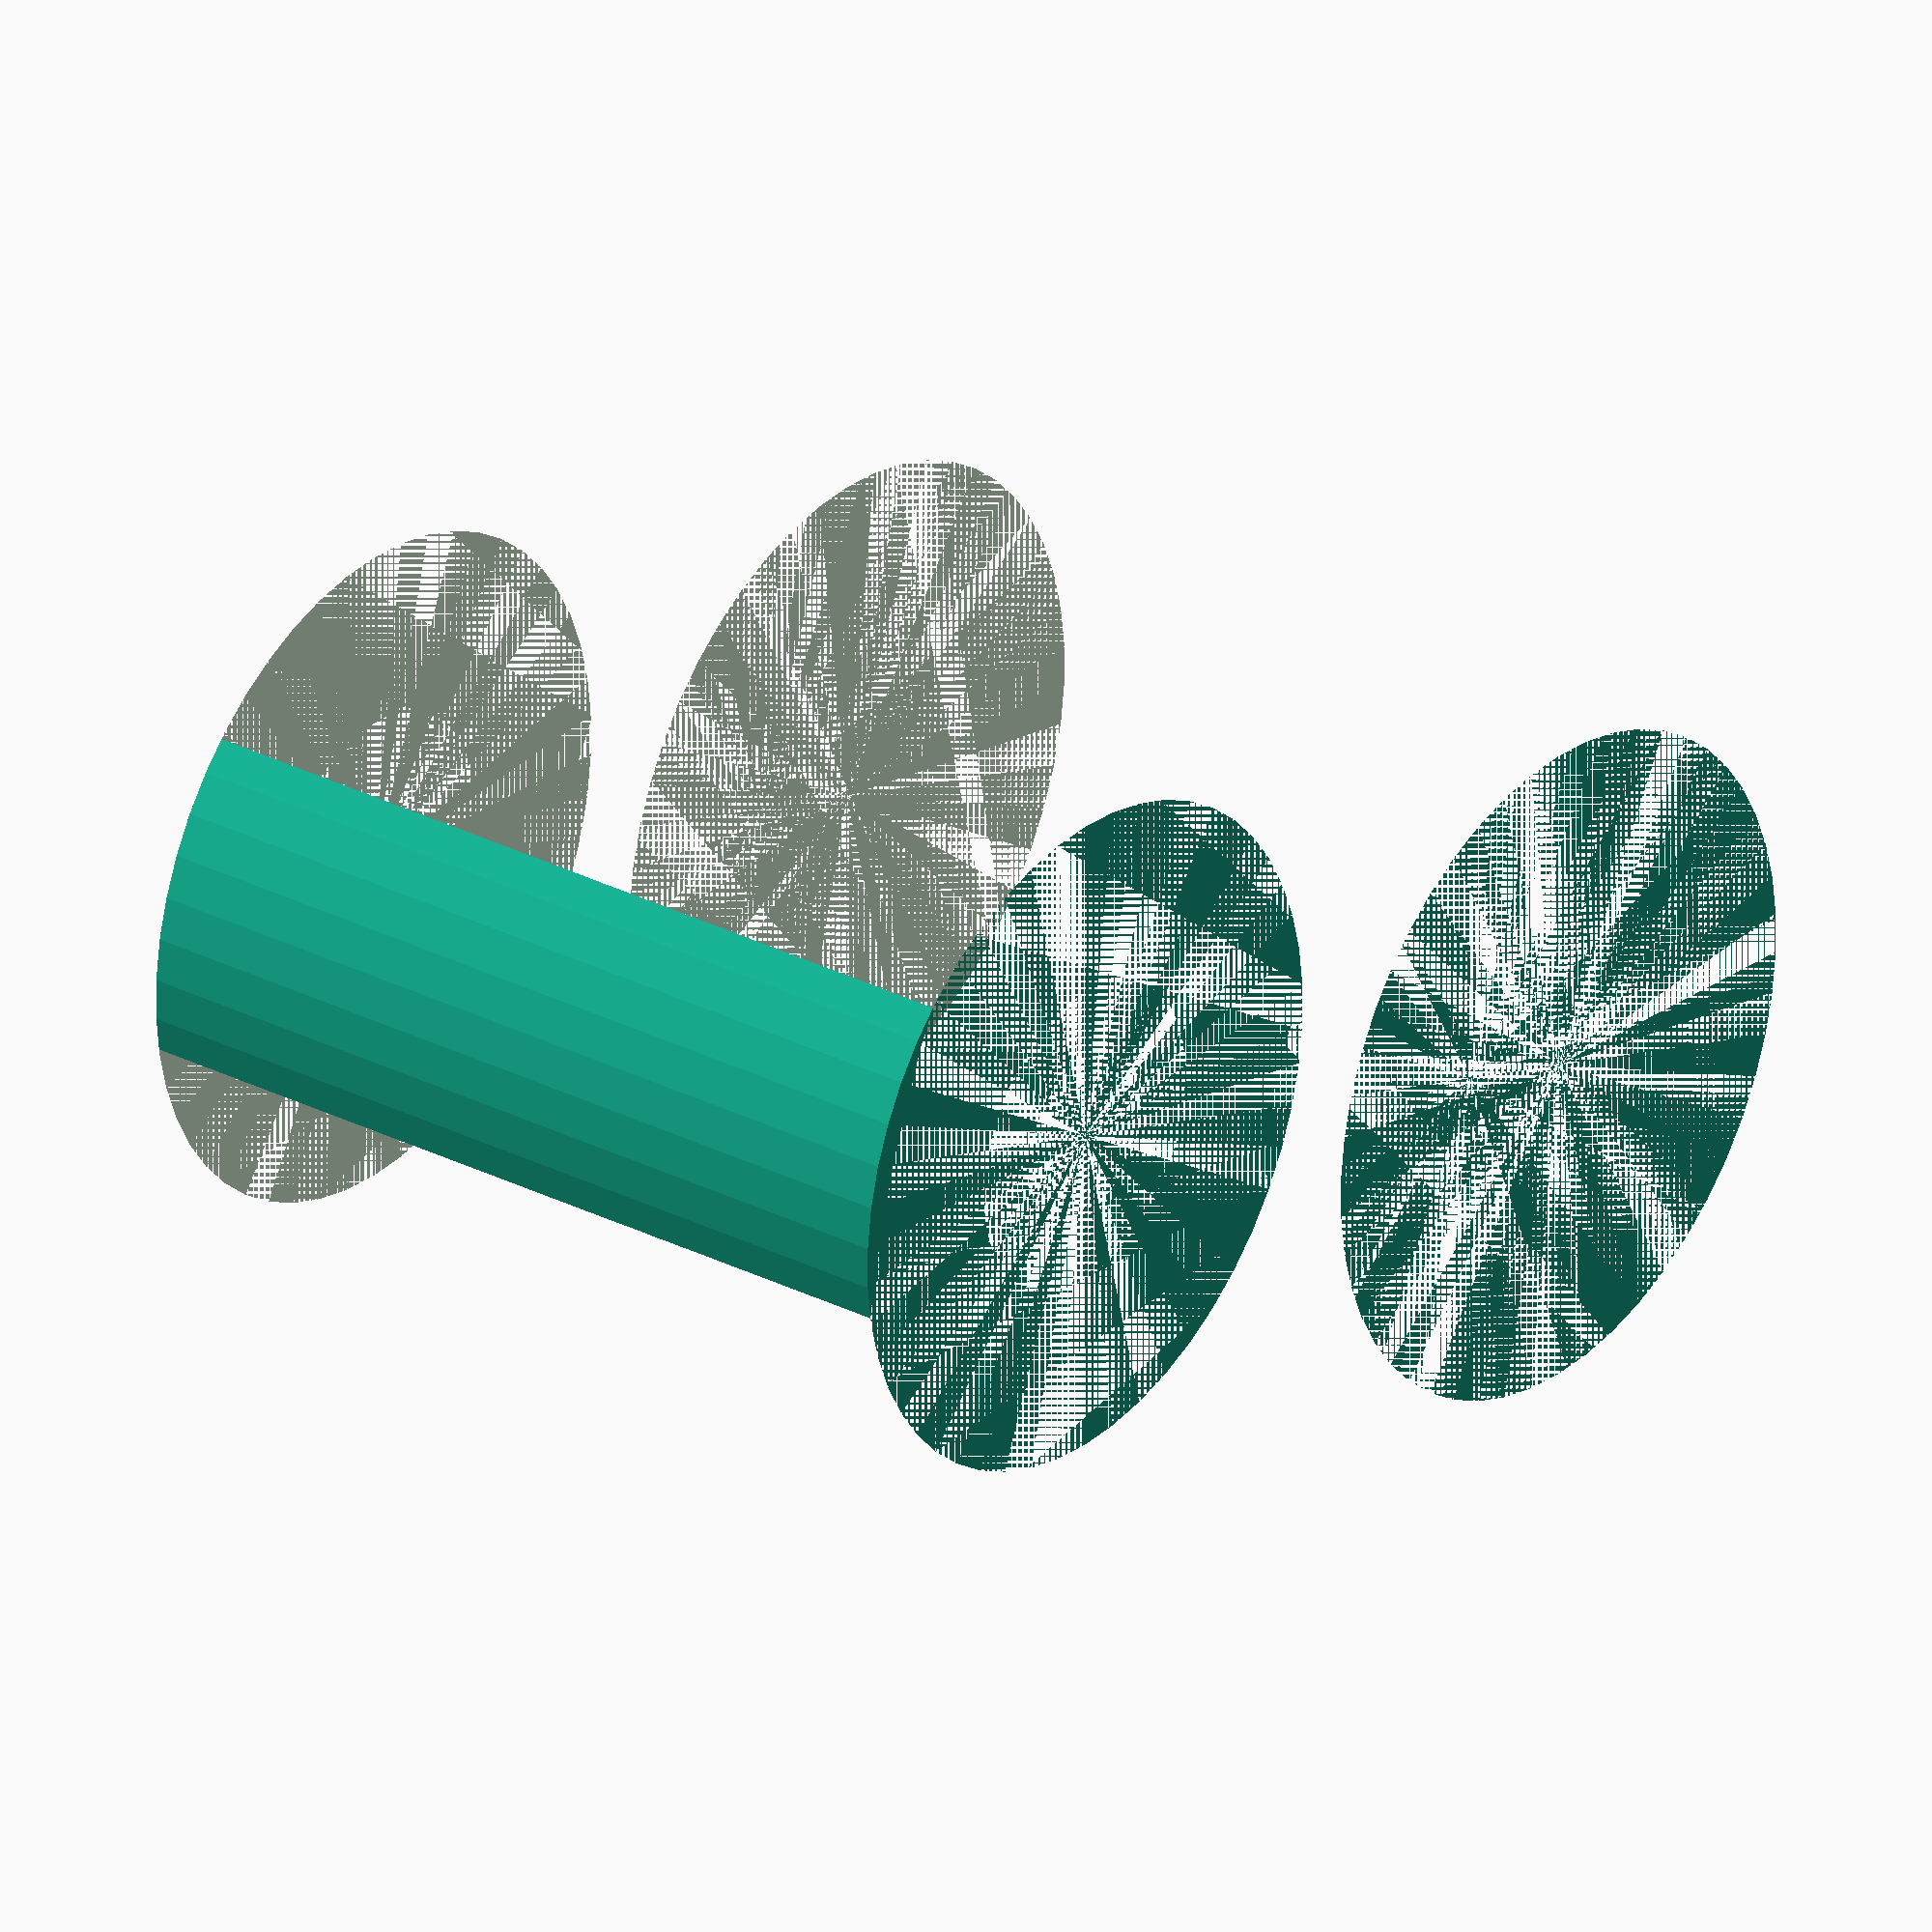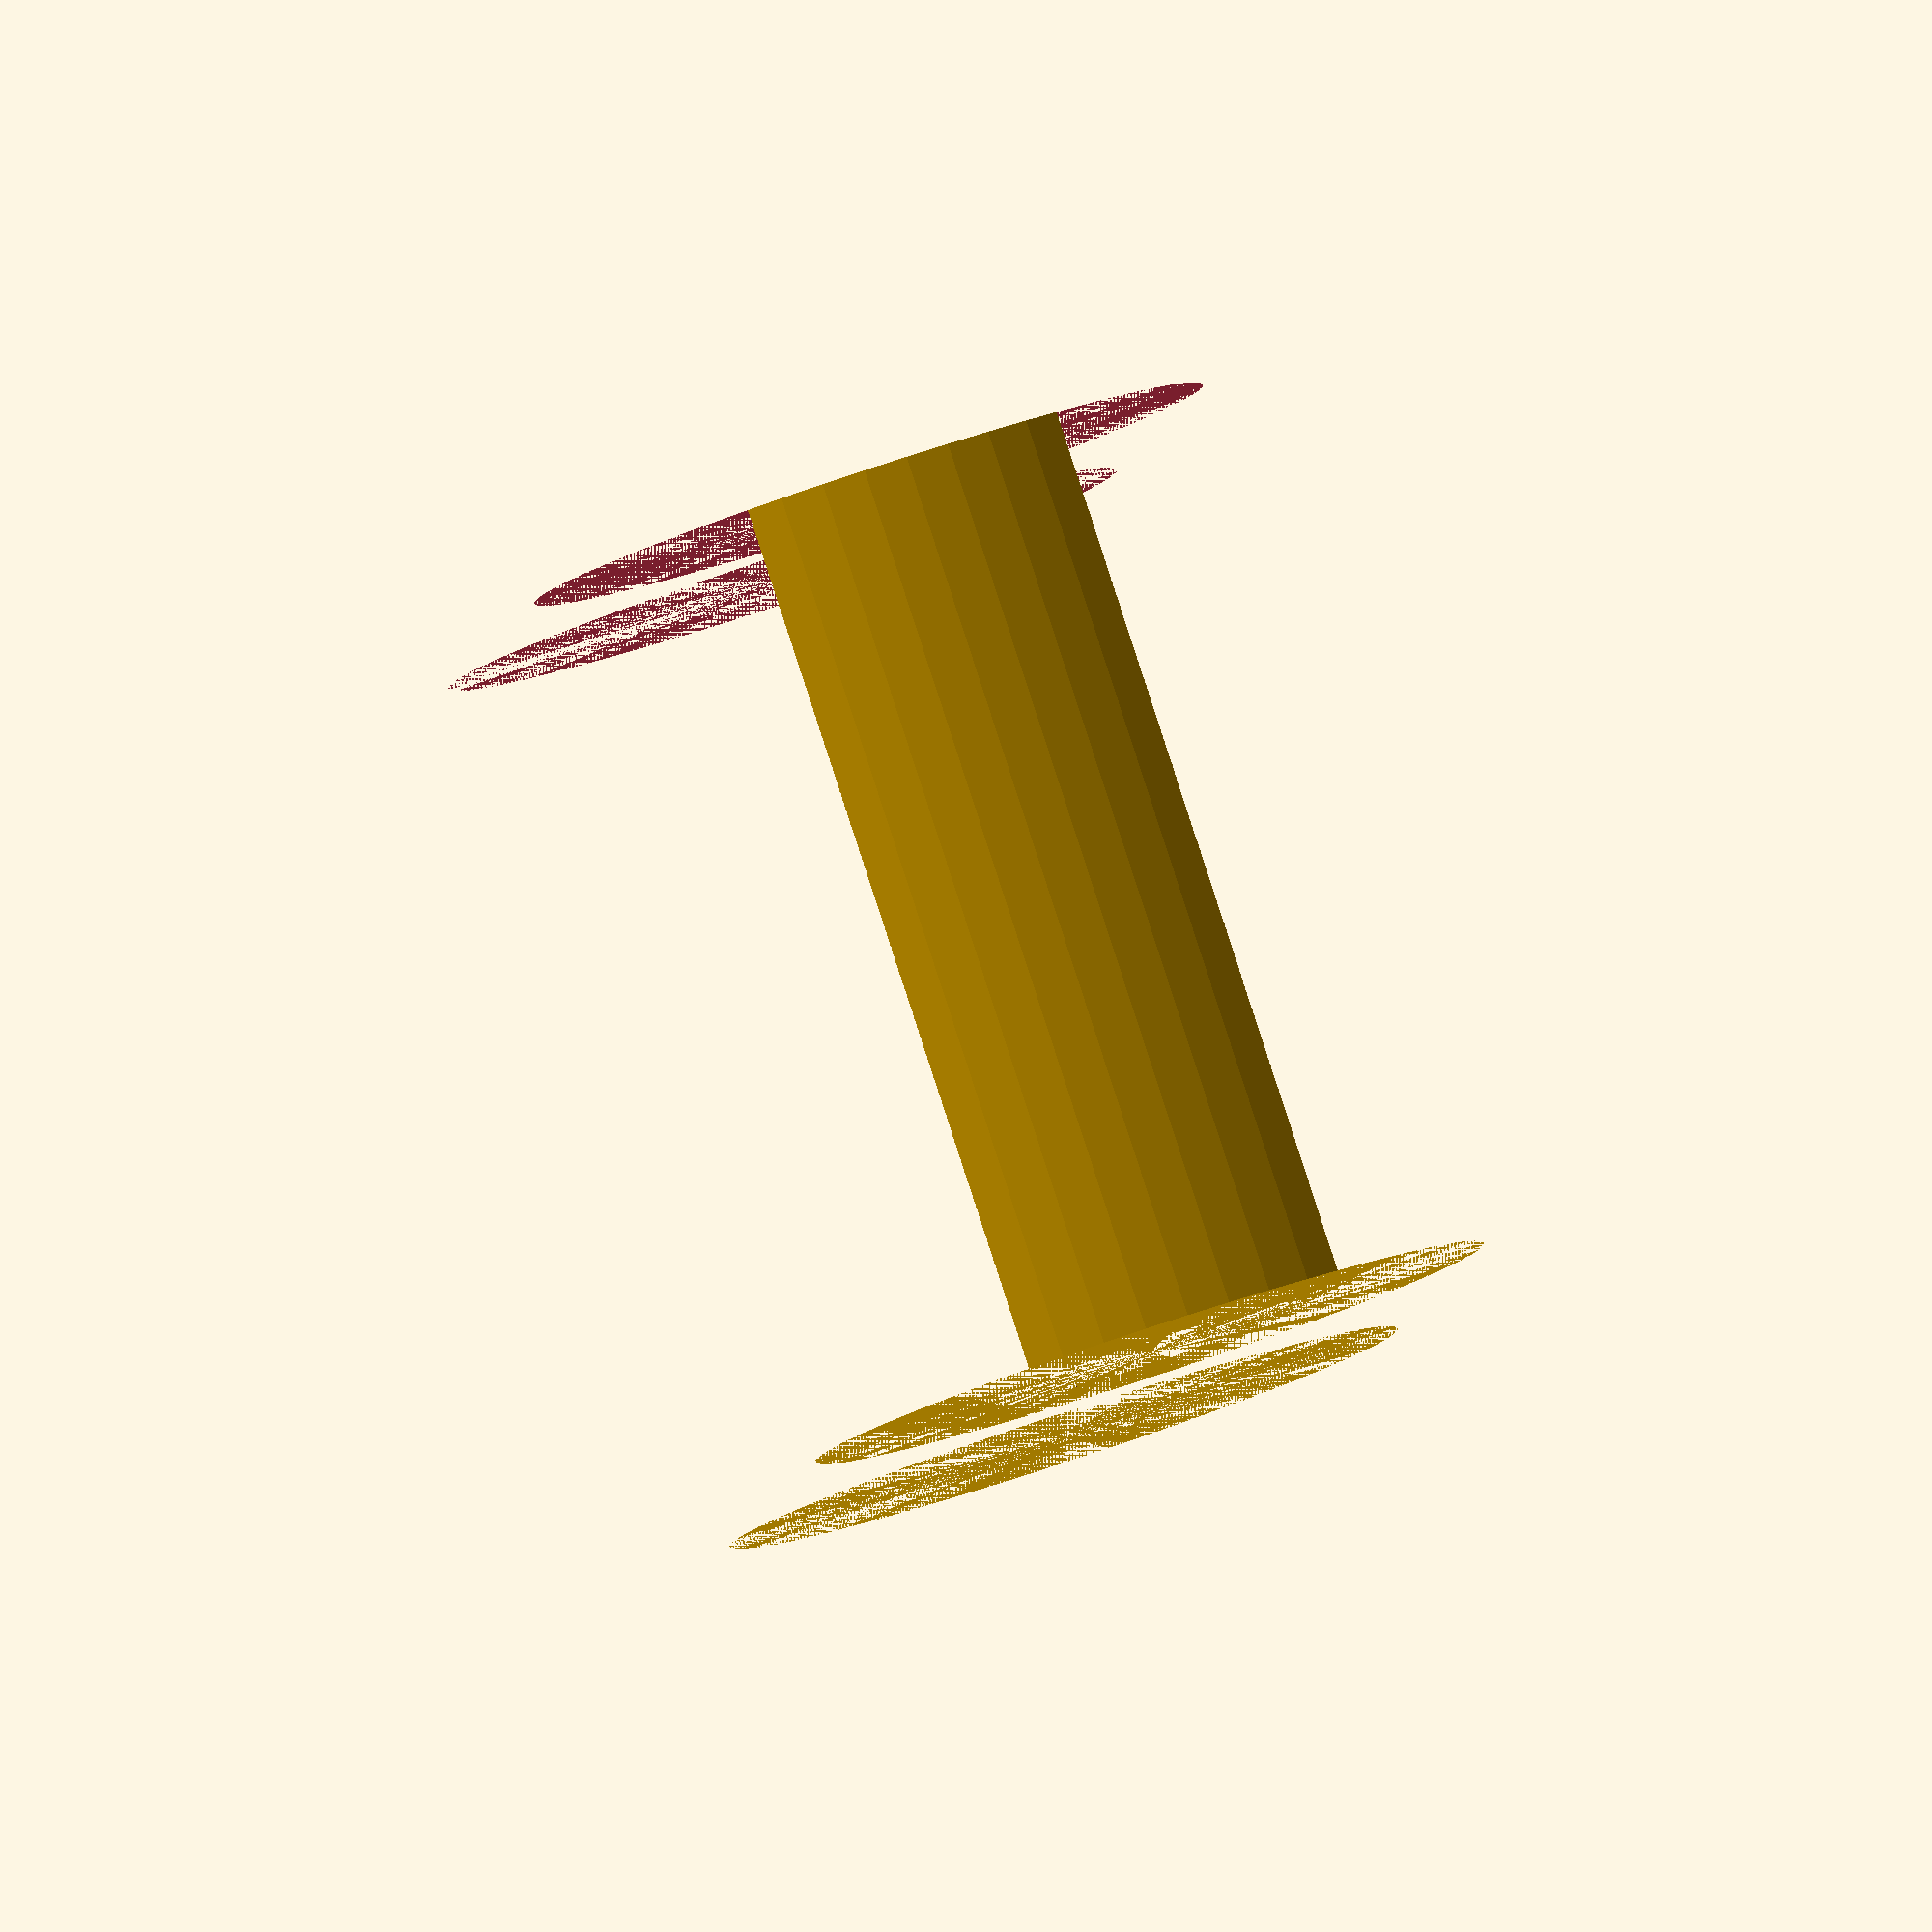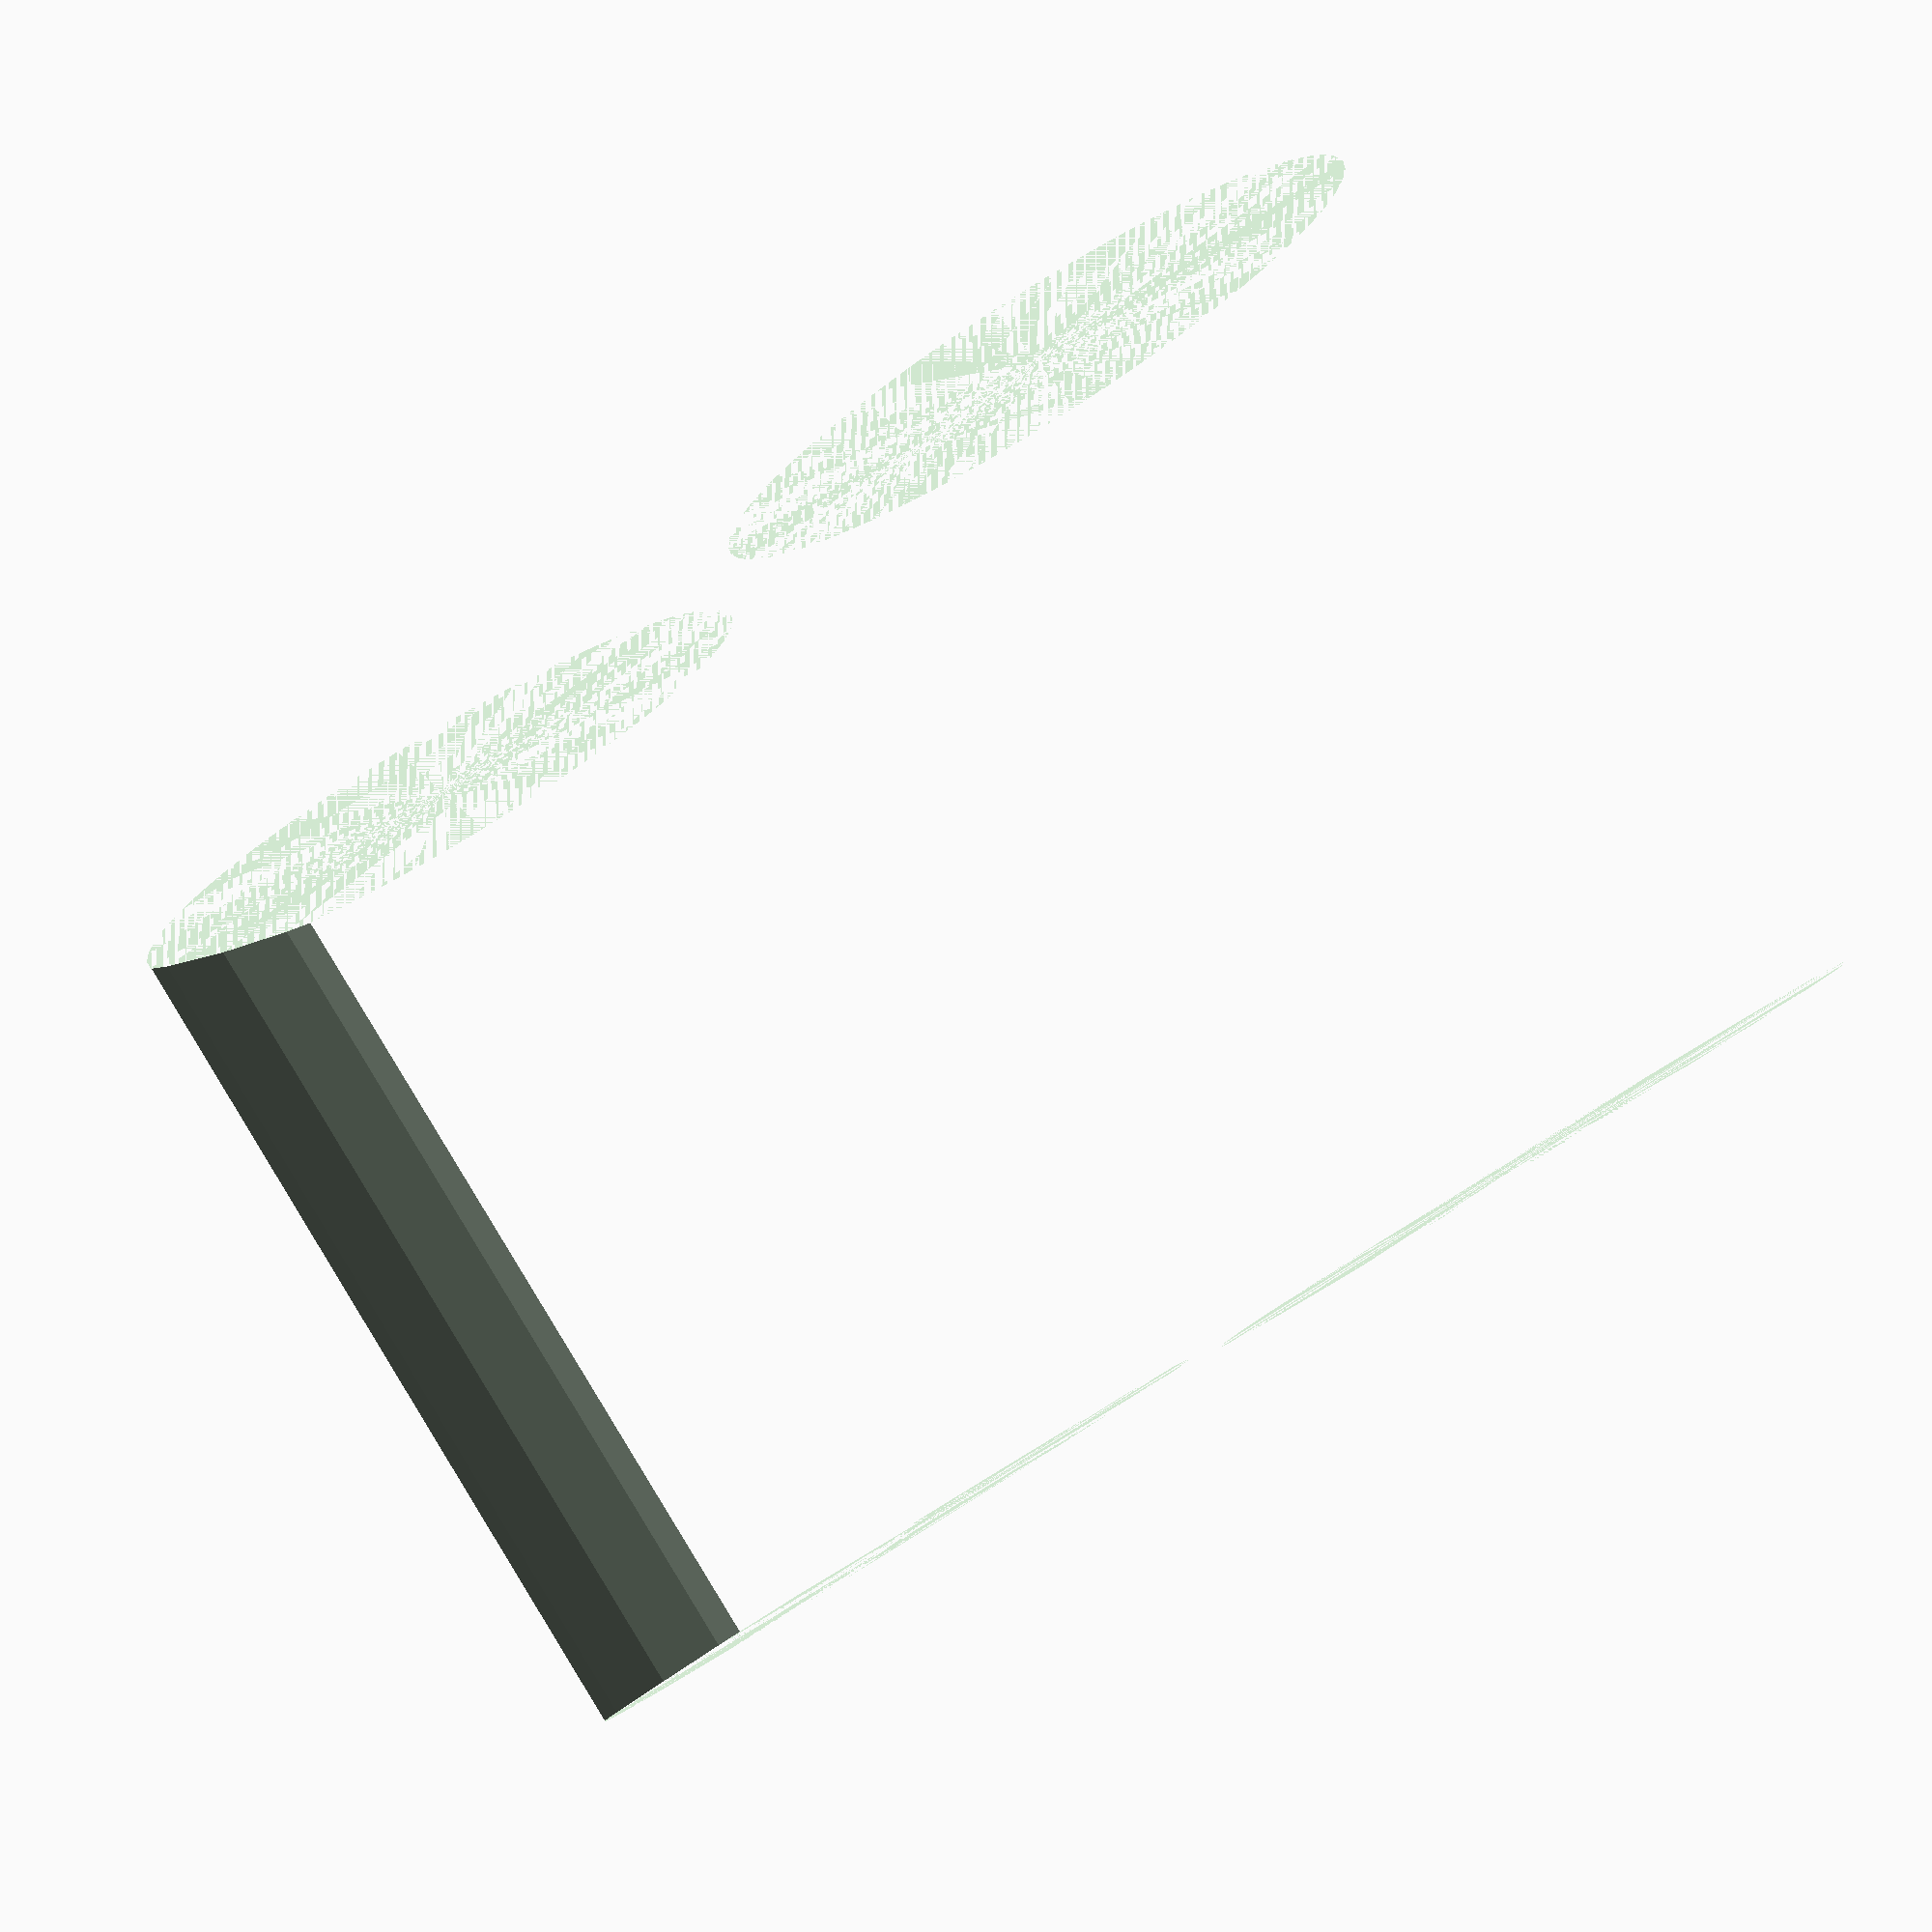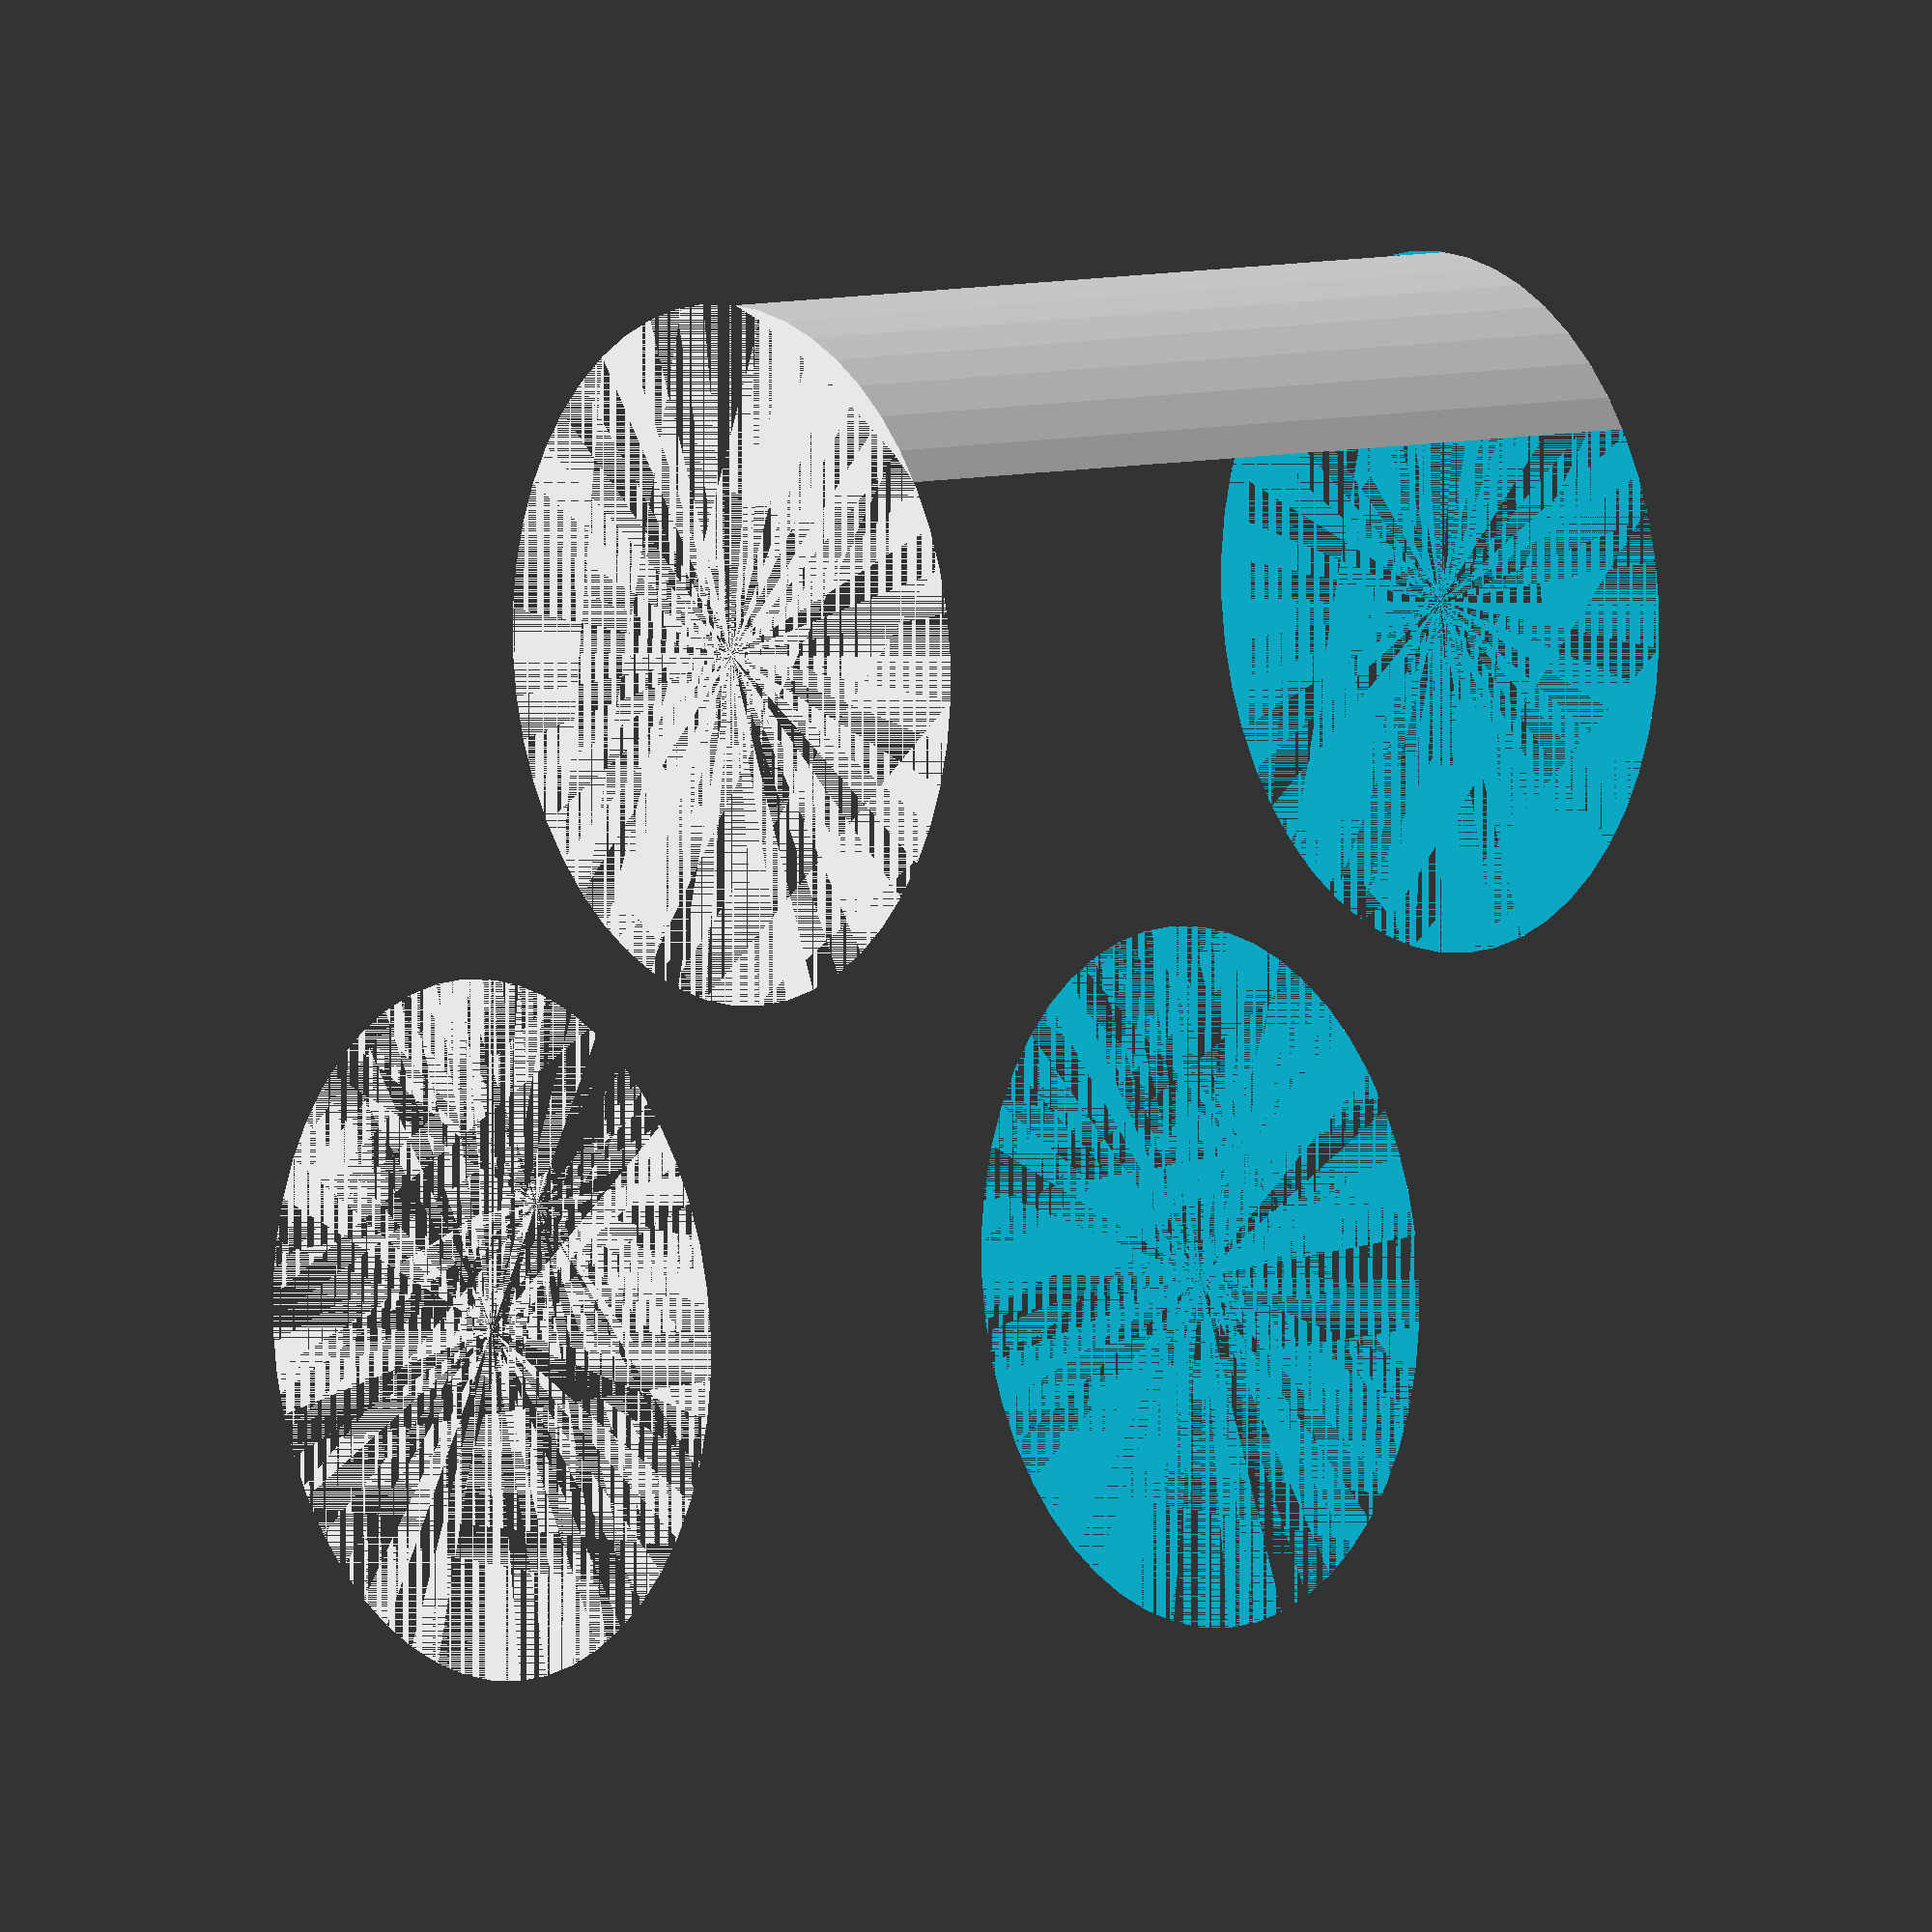
<openscad>
$fn = 50;


difference() {
	union() {
		cylinder(h = 18, r = 7.0000000000);
		translate(v = [-16.0000000000, 0, 0]) {
			cylinder(h = 18, r = 7.0000000000);
		}
	}
	union() {
		cylinder(h = 18, r = 3.2500000000);
		cylinder(h = 18, r = 1.8000000000);
		cylinder(h = 18, r = 1.8000000000);
		cylinder(h = 18, r = 1.8000000000);
		translate(v = [-20.5000000000, 0, 0]) {
			hull() {
				translate(v = [-3.7500000000, 0.0000000000, 0]) {
					cylinder(h = 18, r = 10.5000000000);
				}
				translate(v = [3.7500000000, 0.0000000000, 0]) {
					cylinder(h = 18, r = 10.5000000000);
				}
				translate(v = [-3.7500000000, -0.0000000000, 0]) {
					cylinder(h = 18, r = 10.5000000000);
				}
				translate(v = [3.7500000000, -0.0000000000, 0]) {
					cylinder(h = 18, r = 10.5000000000);
				}
			}
		}
		translate(v = [-13.0000000000, 0, 0.0000000000]) {
			cylinder(h = 18, r = 19.5000000000);
		}
	}
}
</openscad>
<views>
elev=331.3 azim=342.0 roll=128.2 proj=o view=wireframe
elev=274.1 azim=276.5 roll=341.9 proj=o view=solid
elev=95.1 azim=206.5 roll=31.6 proj=p view=solid
elev=174.6 azim=61.4 roll=308.5 proj=o view=wireframe
</views>
